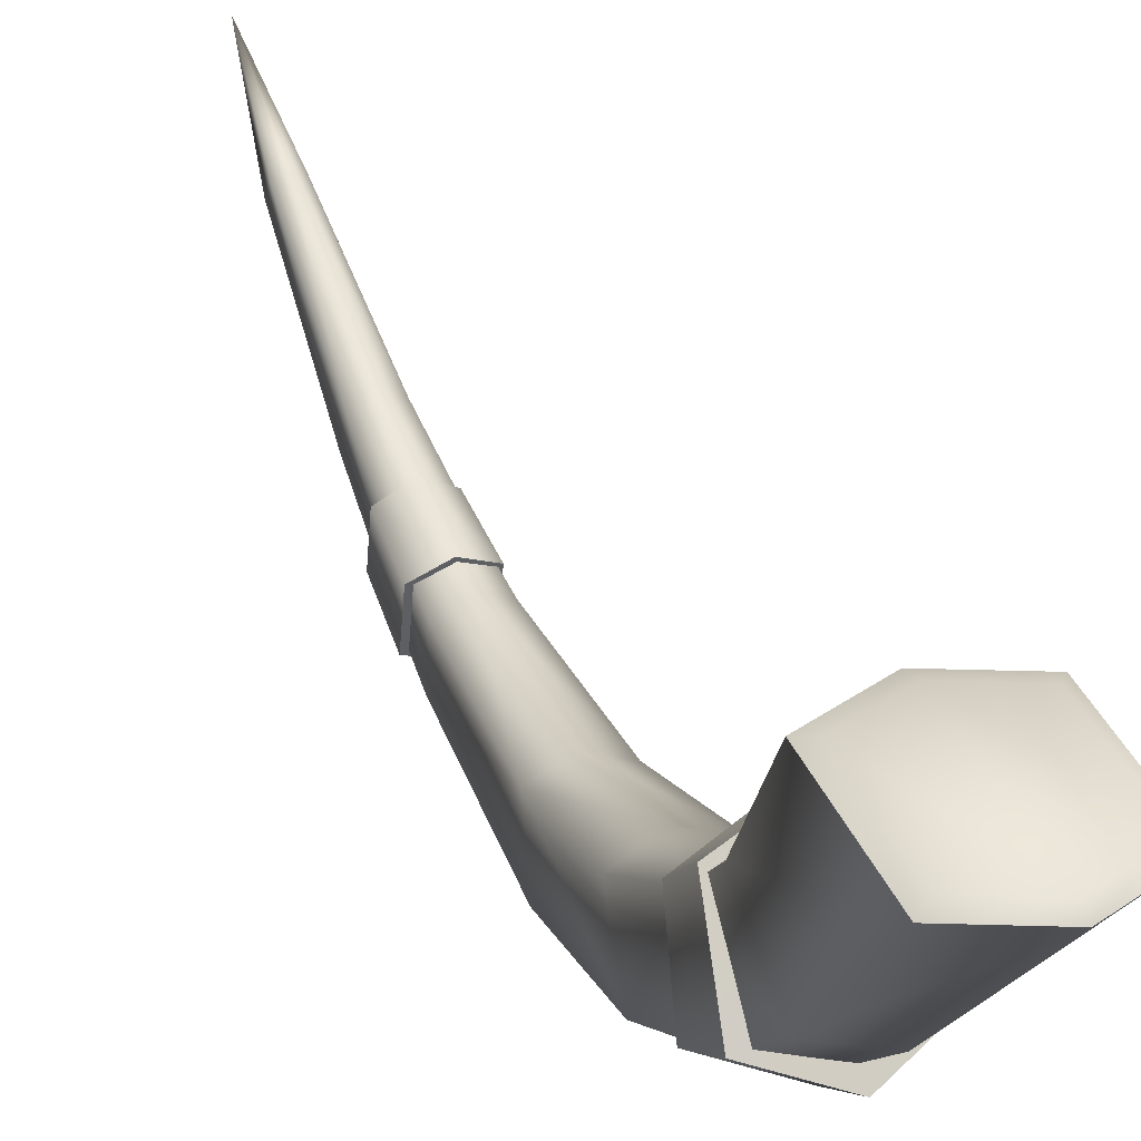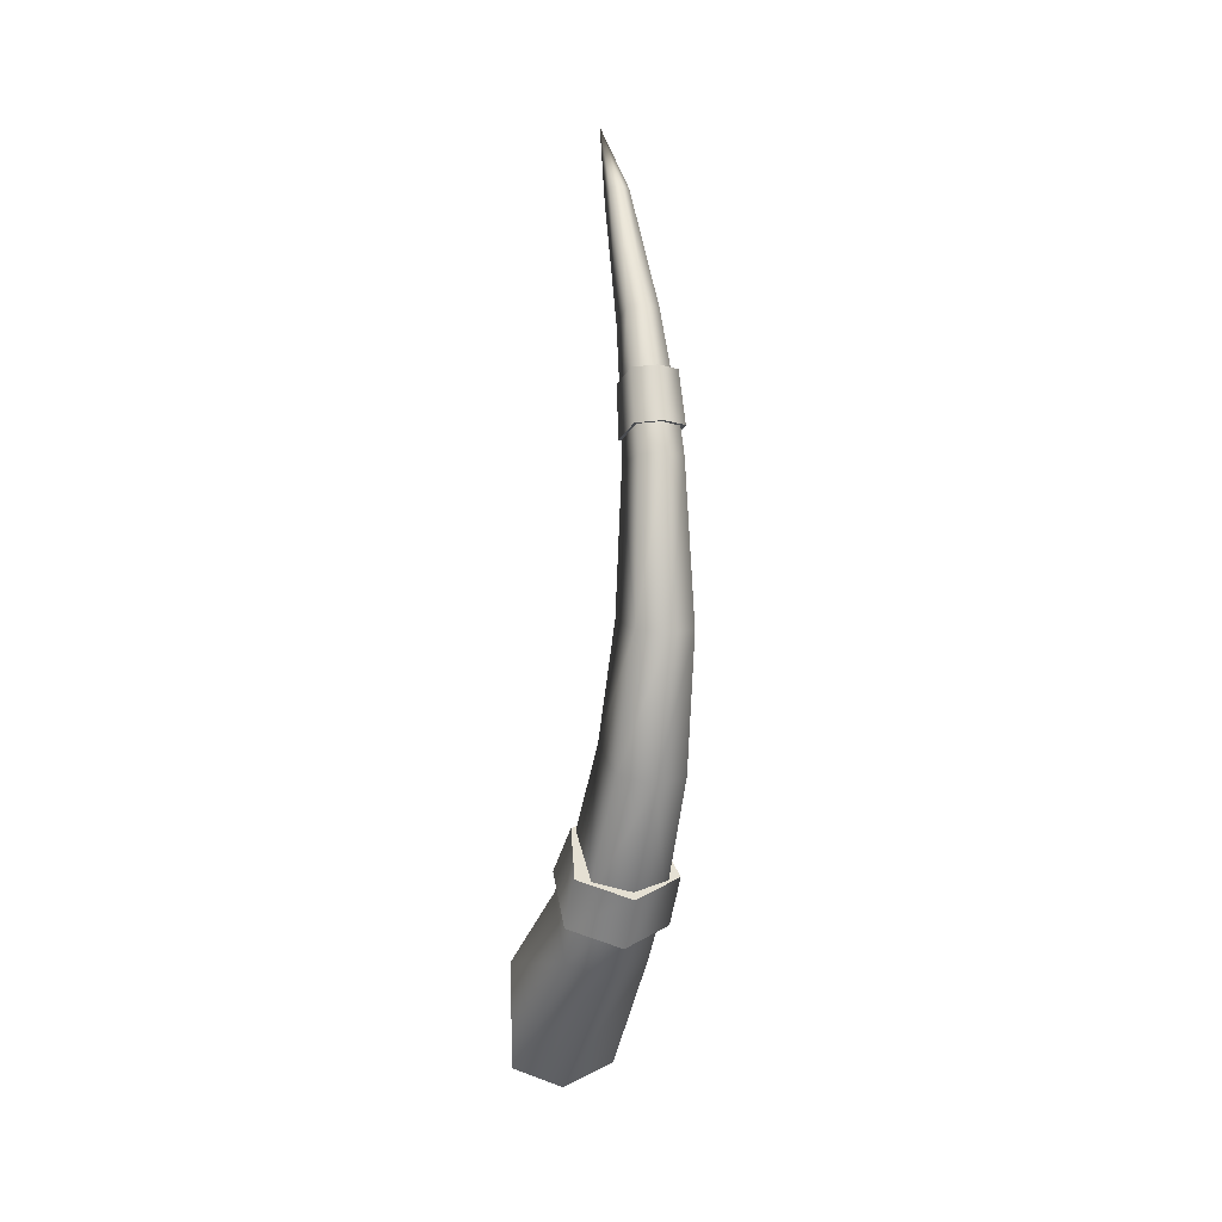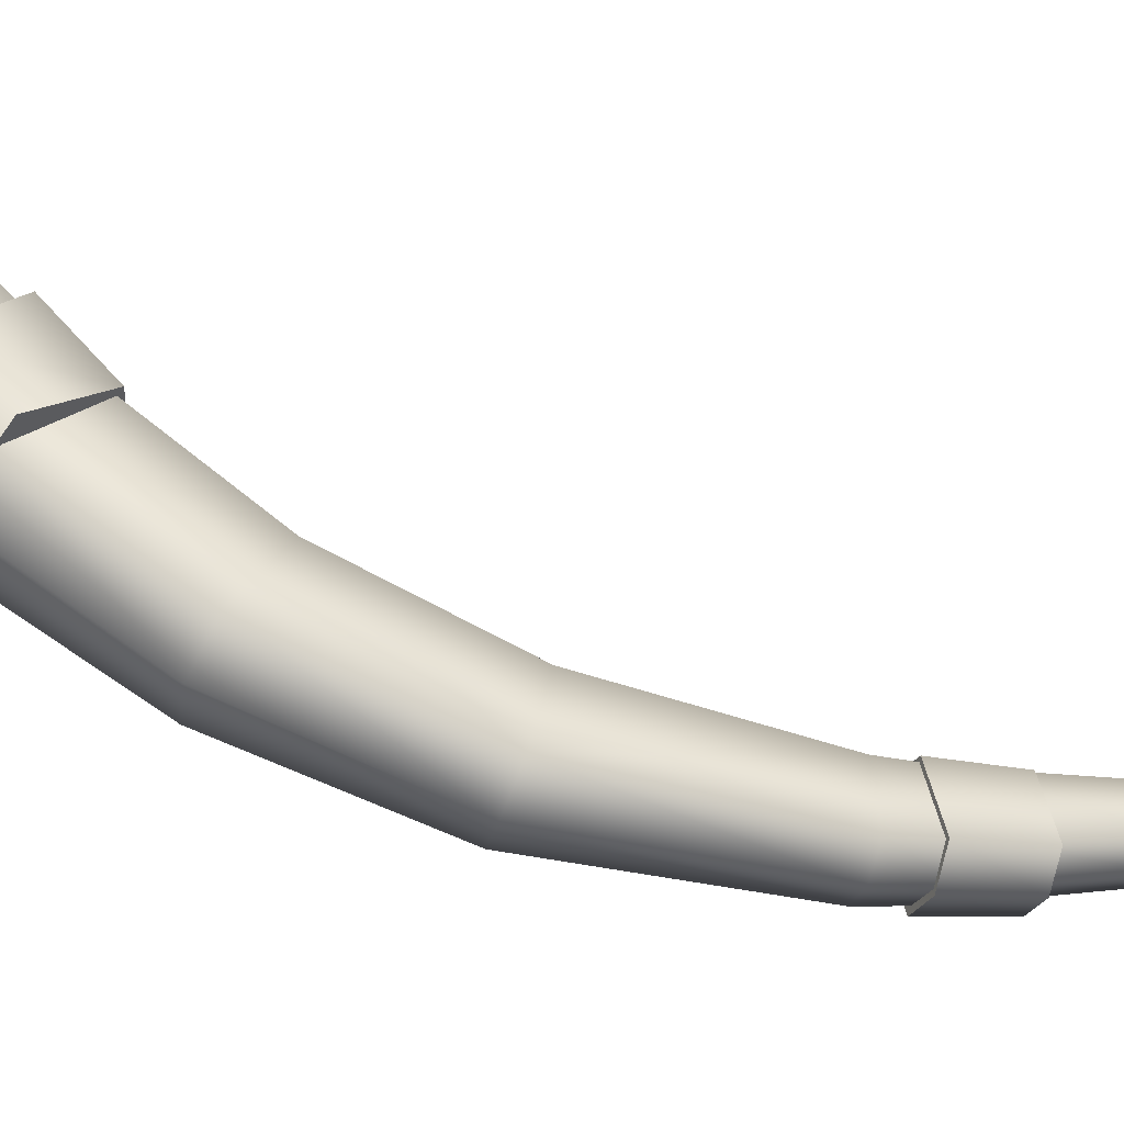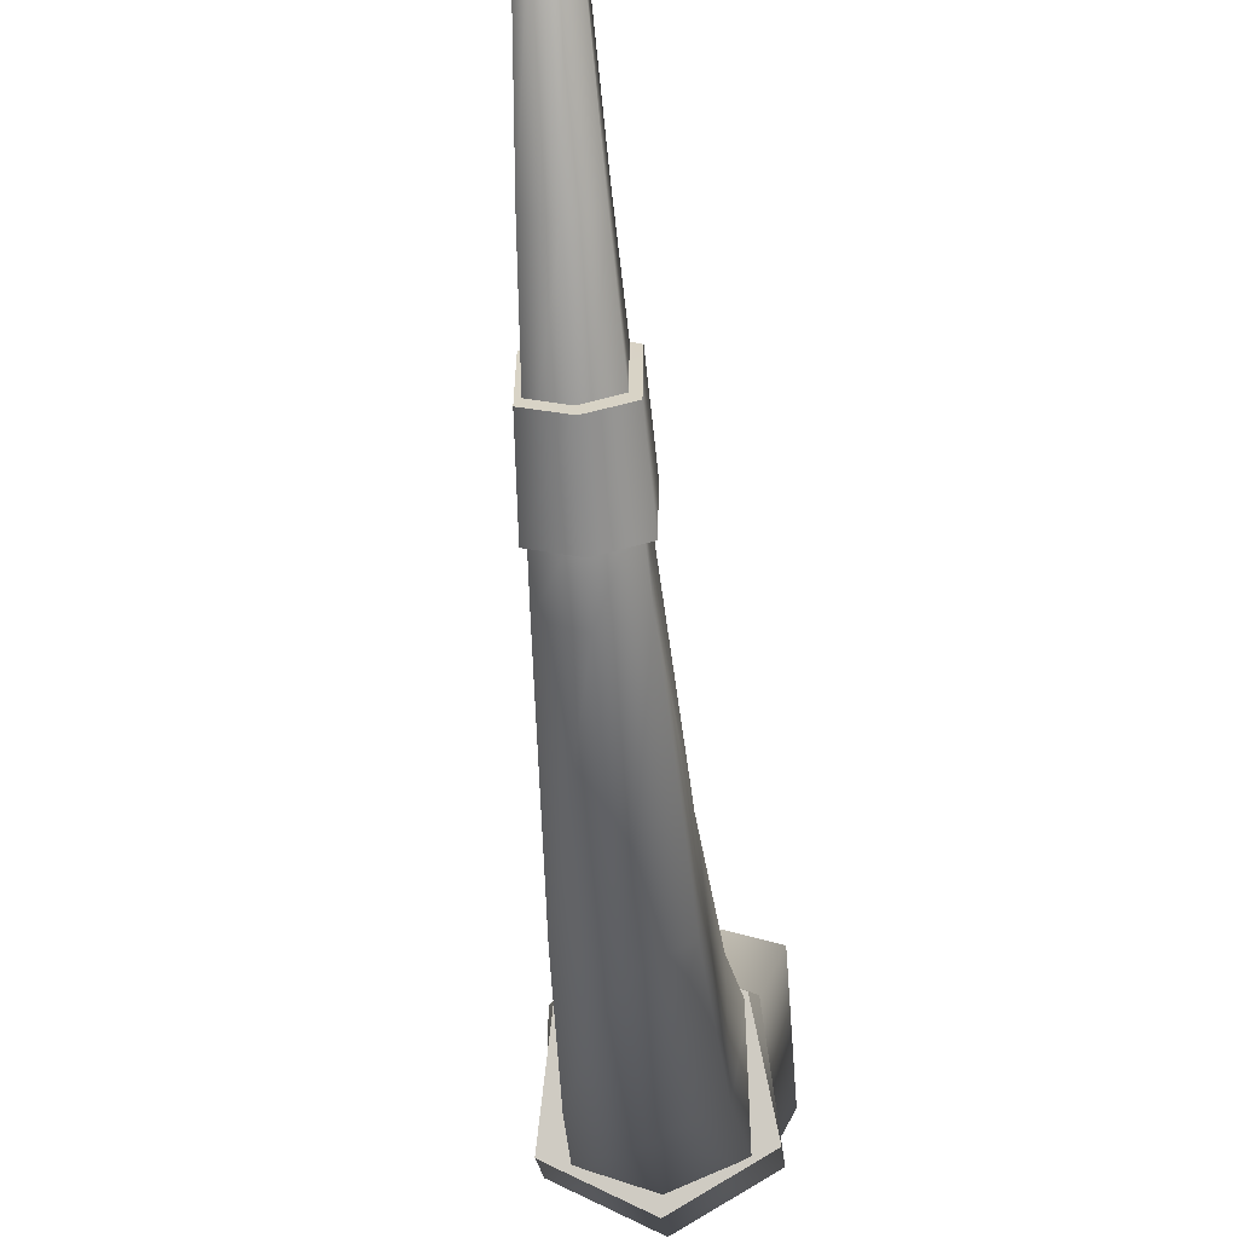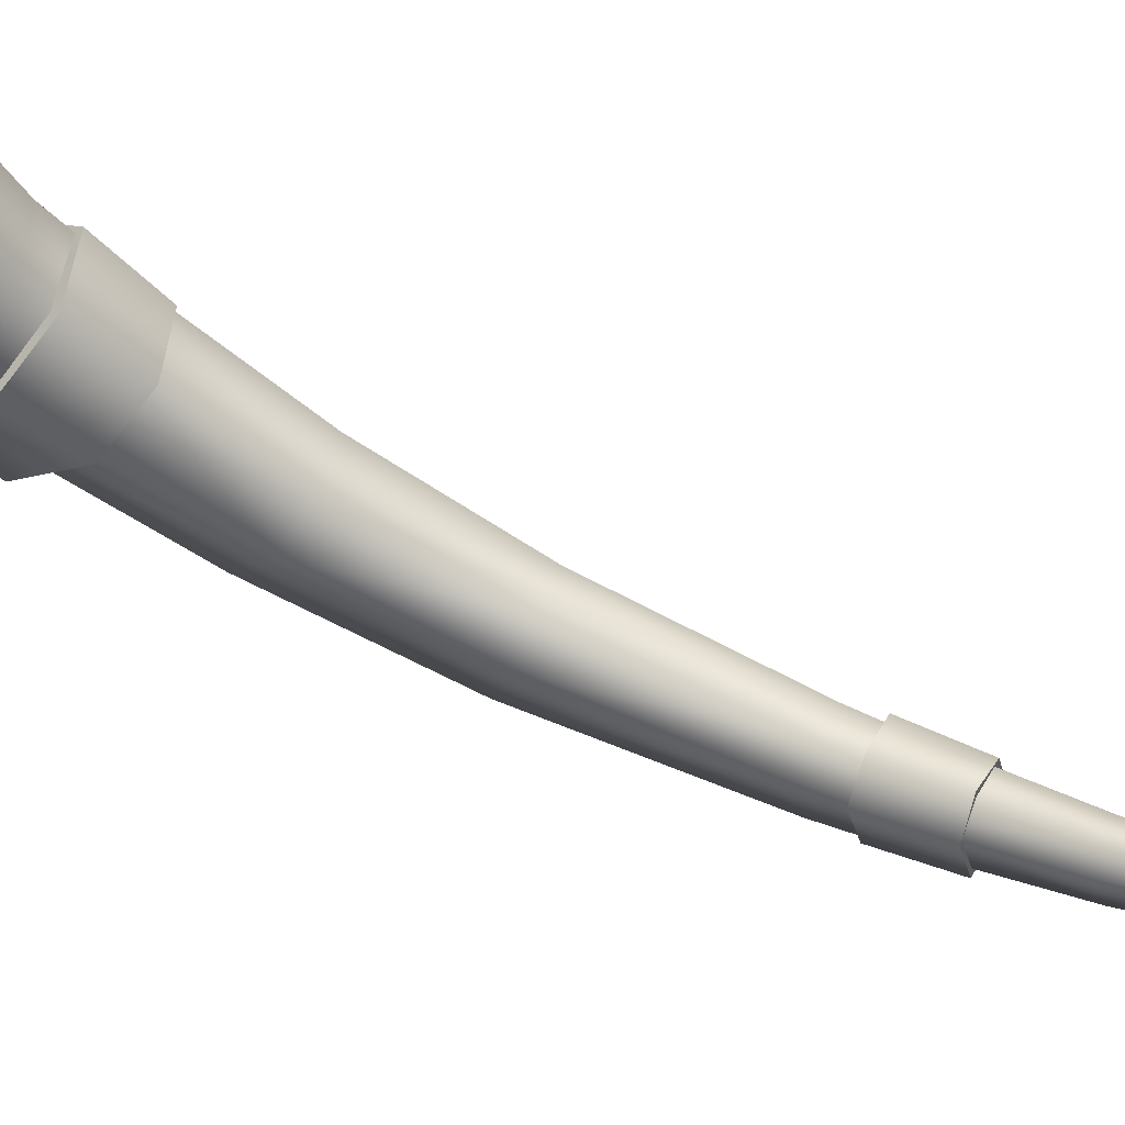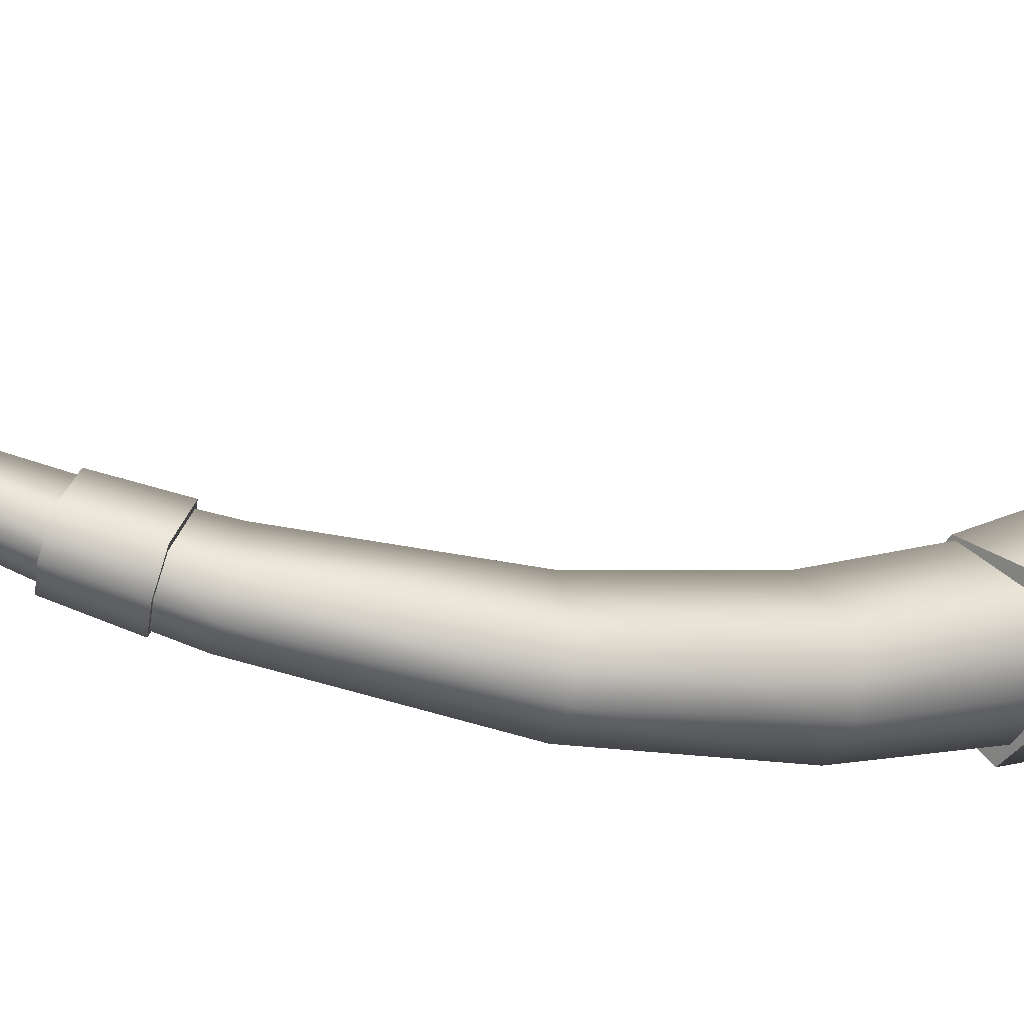
<metadata>
{"format":"obj","ext":"obj","renderer":"f3d","projection":"perspective","resolution":1024,"background":"white","views":[{"elev":34.0,"azim":-20.9,"up":"+Z"},{"elev":-2.8,"azim":162.2,"up":"+Y"},{"elev":-48.8,"azim":72.1,"up":"+Z"},{"elev":-48.8,"azim":-176.1,"up":"+Z"},{"elev":72.0,"azim":114.4,"up":"+Z"},{"elev":-61.6,"azim":-103.5,"up":"+Z"}]}
</metadata>
<code>
g Area_Ly_Build_Common_Hili_House_05_Lod1
v 0.1038 0.3432 -0.2588
v 0.1346 0.3082 0.1153
v 0.1038 0.5054 -0.1724
v 0.1346 0.04117 0.108
v -9.537e-08 0.3083 -0.2775
v -1.335e-07 -0.01421 0.1064
v -0.1038 0.3432 -0.2588
v -0.1346 0.04117 0.108
v -7.629e-08 0.3634 0.1168
v -1.144e-07 0.5378 -0.1553
v -0.1346 0.3082 0.1153
v -0.1038 0.5054 -0.1724
v -0.1346 0.04117 0.108
v -0.1038 0.3432 -0.2588
v 0.09537 0.4955 -0.4002
v 0.09537 0.6233 -0.2885
v -0.001383 0.4675 -0.4243
v -0.09814 0.4955 -0.4002
v -0.09814 0.6233 -0.2885
v -0.09814 0.4955 -0.4002
v -0.001383 0.6482 -0.2662
v 0.08205 0.8683 -0.4525
v 0.08205 0.7954 -0.5913
v 0.06986 1.121 -0.6863
v 0.06986 1.149 -0.5428
v -3.815e-08 1.113 -0.7169
v -0.001331 0.7787 -0.621
v -0.06986 1.121 -0.6863
v -0.08471 0.7954 -0.5913
v -1.907e-08 1.153 -0.514
v -0.001331 0.8818 -0.4248
v -0.06986 1.149 -0.5428
v -0.08471 0.8683 -0.4525
v -0.08471 0.7954 -0.5913
v -0.06986 1.121 -0.6863
v 0.05603 1.5 -0.5493
v 0.05603 1.51 -0.666
v 0.001355 1.511 -0.6906
v -0.05332 1.51 -0.666
v -0.05332 1.51 -0.666
v -0.05332 1.5 -0.5493
v 0.001355 1.497 -0.5256
v 0.05264 1.614 -0.6386
v 0.05264 1.597 -0.5337
v 0.002017 1.617 -0.6607
v -0.04861 1.614 -0.6386
v -0.04861 1.597 -0.5337
v -0.04861 1.614 -0.6386
v 0.002017 1.593 -0.5123
v 0.04217 1.863 -0.5442
v 0.04217 1.836 -0.4673
v 0.02535 2.184 -0.3649
v 0.02535 2.156 -0.3245
v 0.001035 2.189 -0.3733
v 0.002375 1.868 -0.5603
v -0.02328 2.184 -0.3649
v -0.03742 1.863 -0.5442
v 0.001034 2.15 -0.3162
v 0.002375 1.83 -0.4515
v -0.03742 1.836 -0.4673
v -0.02328 2.156 -0.3245
v -0.03742 1.863 -0.5442
v -0.02328 2.184 -0.3649
v 0.0001836 2.375 -0.205
v 0.0001836 2.375 -0.205
v -0.1136 0.279 0.1277
v -7.629e-08 0.004728 0.1247
v -0.1136 0.05178 0.1252
v -3.815e-08 0.326 0.1282
v -7.629e-08 0.3634 0.1168
v 0.1136 0.279 0.1277
v 0.1346 0.3082 0.1153
v 0.1136 0.05178 0.1252
v 0.1346 0.04117 0.108
v -0.1346 0.3082 0.1153
v -0.1346 0.04117 0.108
v -1.335e-07 -0.01421 0.1064
v 0.1308 0.4363 -0.348
v 0.001617 0.5092 -0.4791
v 0.001509 0.3896 -0.3983
v 0.1309 0.5558 -0.4287
v -0.1277 0.5558 -0.4287
v -0.1278 0.4363 -0.348
v 0.1036 0.6667 -0.3092
v 0.1185 0.5584 -0.2088
v 0.001617 0.6963 -0.2772
v 0.001617 0.588 -0.1769
v -0.1004 0.6667 -0.3092
v -0.109 0.5584 -0.2088
v -0.109 0.5584 -0.2088
v -0.1004 0.6667 -0.3092
v 0.1308 0.4363 -0.348
v 0.001509 0.3896 -0.3983
v 0.001617 0.4944 -0.2778
v -0.1278 0.4363 -0.348
v 0.1185 0.5584 -0.2088
v 0.001617 0.588 -0.1769
v -0.109 0.5584 -0.2088
v 0.001617 0.5092 -0.4791
v 0.001617 0.6027 -0.3782
v -0.1277 0.5558 -0.4287
v 0.1309 0.5558 -0.4287
v -0.1004 0.6667 -0.3092
v 0.001617 0.6963 -0.2772
v 0.1036 0.6667 -0.3092
v -0.0005156 1.717 -0.6404
v 0.06043 1.582 -0.6521
v 0.05562 1.713 -0.6176
v -0.0005113 1.587 -0.6768
v -0.05665 1.713 -0.6176
v -0.06146 1.582 -0.6521
v -0.06146 1.557 -0.5367
v -0.05665 1.69 -0.5115
v -0.0005113 1.552 -0.5092
v -0.0005156 1.682 -0.4775
v 0.06043 1.557 -0.5367
v 0.05562 1.69 -0.5115
v 0.05562 1.713 -0.6176
v 0.06043 1.582 -0.6521
v 0.06043 1.557 -0.5367
v -0.0005113 1.587 -0.6768
v -0.0005113 1.552 -0.5092
v 0.06043 1.582 -0.6521
v -0.06146 1.557 -0.5367
v -0.06146 1.582 -0.6521
v -0.0005156 1.717 -0.6404
v 0.05562 1.69 -0.5115
v -0.0005156 1.682 -0.4775
v 0.05562 1.713 -0.6176
v -0.05665 1.69 -0.5115
v -0.05665 1.713 -0.6176
g Area_Ly_Build_Common_Hili_House_05_Lod1_0
f 3 2 1
f 4 1 2
f 1 4 5
f 6 5 4
f 5 6 7
f 8 7 6
f 2 3 9
f 10 9 3
f 9 10 11
f 12 11 10
f 11 12 13
f 14 13 12
f 1 15 3
f 16 3 15
f 3 16 10
f 15 1 17
f 5 17 1
f 5 7 17
f 18 17 7
f 12 19 14
f 20 14 19
f 19 12 21
f 10 21 12
f 21 10 16
f 16 15 22
f 16 22 21
f 23 22 15
f 23 24 22
f 25 22 24
f 24 23 26
f 27 26 23
f 23 15 27
f 17 27 15
f 17 18 27
f 26 27 28
f 29 28 27
f 29 27 18
f 25 30 22
f 31 22 30
f 21 31 19
f 31 21 22
f 30 32 31
f 33 31 32
f 33 19 31
f 33 32 34
f 33 34 19
f 20 19 34
f 35 34 32
f 25 24 36
f 37 36 24
f 37 24 38
f 26 38 24
f 38 26 39
f 28 39 26
f 35 32 40
f 41 40 32
f 41 32 42
f 30 42 32
f 36 42 25
f 30 25 42
f 37 43 36
f 44 36 43
f 43 37 45
f 38 45 37
f 45 38 46
f 39 46 38
f 41 47 40
f 48 40 47
f 47 41 49
f 42 49 41
f 44 49 36
f 42 36 49
f 43 50 44
f 51 44 50
f 50 52 51
f 53 51 52
f 52 50 54
f 55 54 50
f 50 43 55
f 45 55 43
f 54 55 56
f 57 56 55
f 55 45 57
f 46 57 45
f 53 58 51
f 59 51 58
f 49 59 47
f 51 59 44
f 49 44 59
f 59 58 60
f 47 60 48
f 60 47 59
f 61 60 58
f 60 61 62
f 62 48 60
f 63 62 61
f 64 53 52
f 64 52 54
f 64 54 56
f 64 61 58
f 64 58 53
f 65 63 61
f 68 67 66
f 69 66 67
f 69 70 66
f 69 71 70
f 72 70 71
f 71 73 72
f 71 69 73
f 67 73 69
f 74 72 73
f 75 66 70
f 68 66 76
f 75 76 66
f 68 76 67
f 77 67 76
f 74 73 77
f 67 77 73
f 80 79 78
f 81 78 79
f 79 80 82
f 83 82 80
f 81 84 78
f 85 78 84
f 84 86 85
f 87 85 86
f 86 88 87
f 89 87 88
f 83 90 82
f 91 82 90
f 94 93 92
f 95 93 94
f 94 92 96
f 96 97 94
f 97 98 94
f 94 98 95
f 101 100 99
f 99 100 102
f 101 103 100
f 100 103 104
f 100 104 105
f 100 105 102
f 108 107 106
f 109 106 107
f 106 109 110
f 111 110 109
f 111 112 110
f 113 110 112
f 112 114 113
f 115 113 114
f 114 116 115
f 117 115 116
f 117 116 118
f 119 118 116
f 122 121 120
f 123 120 121
f 122 124 121
f 125 121 124
f 128 127 126
f 129 126 127
f 128 126 130
f 131 130 126

</code>
